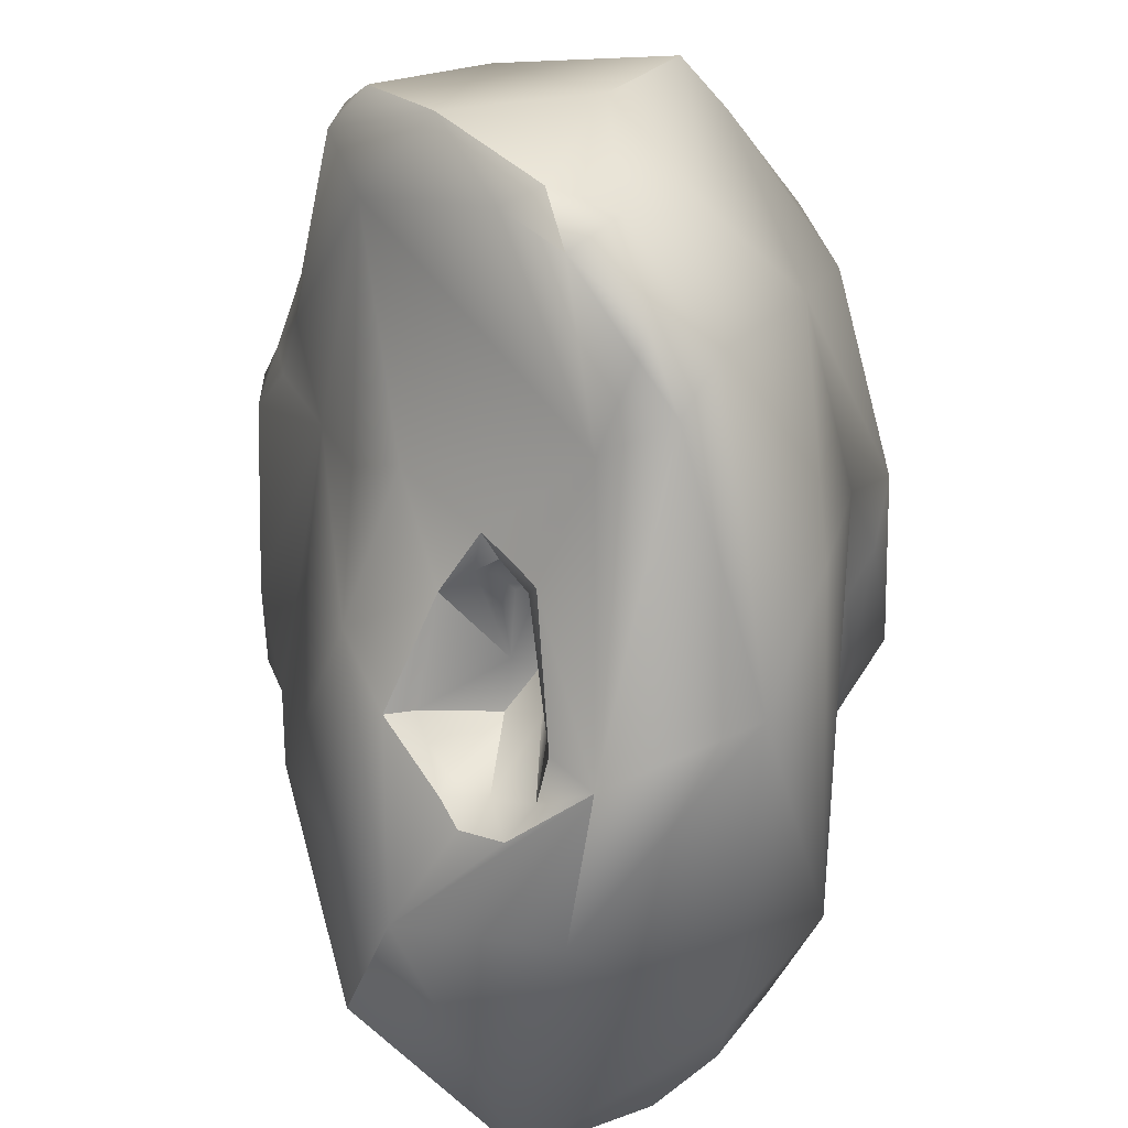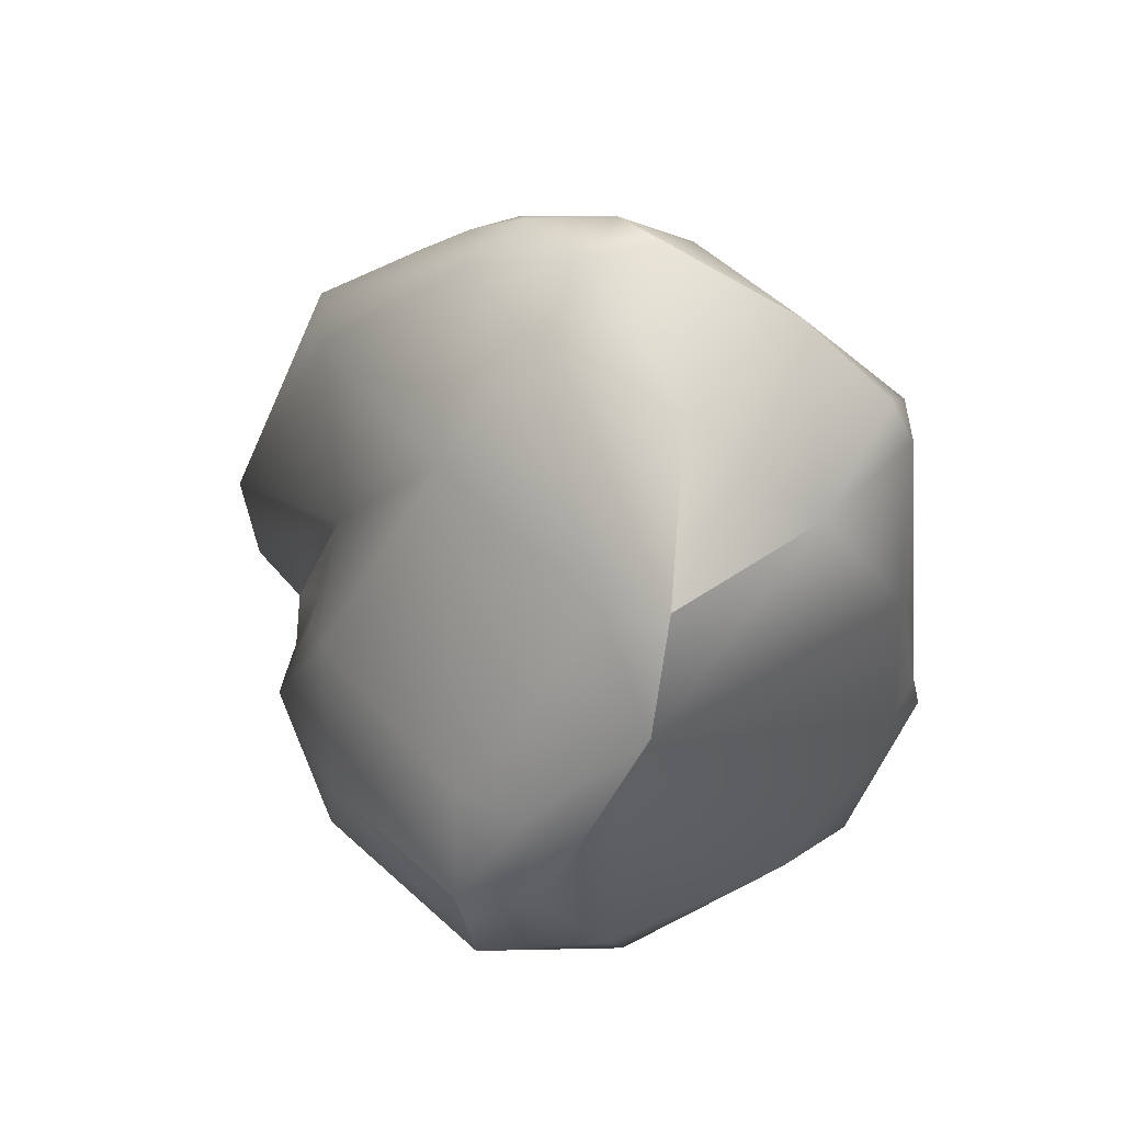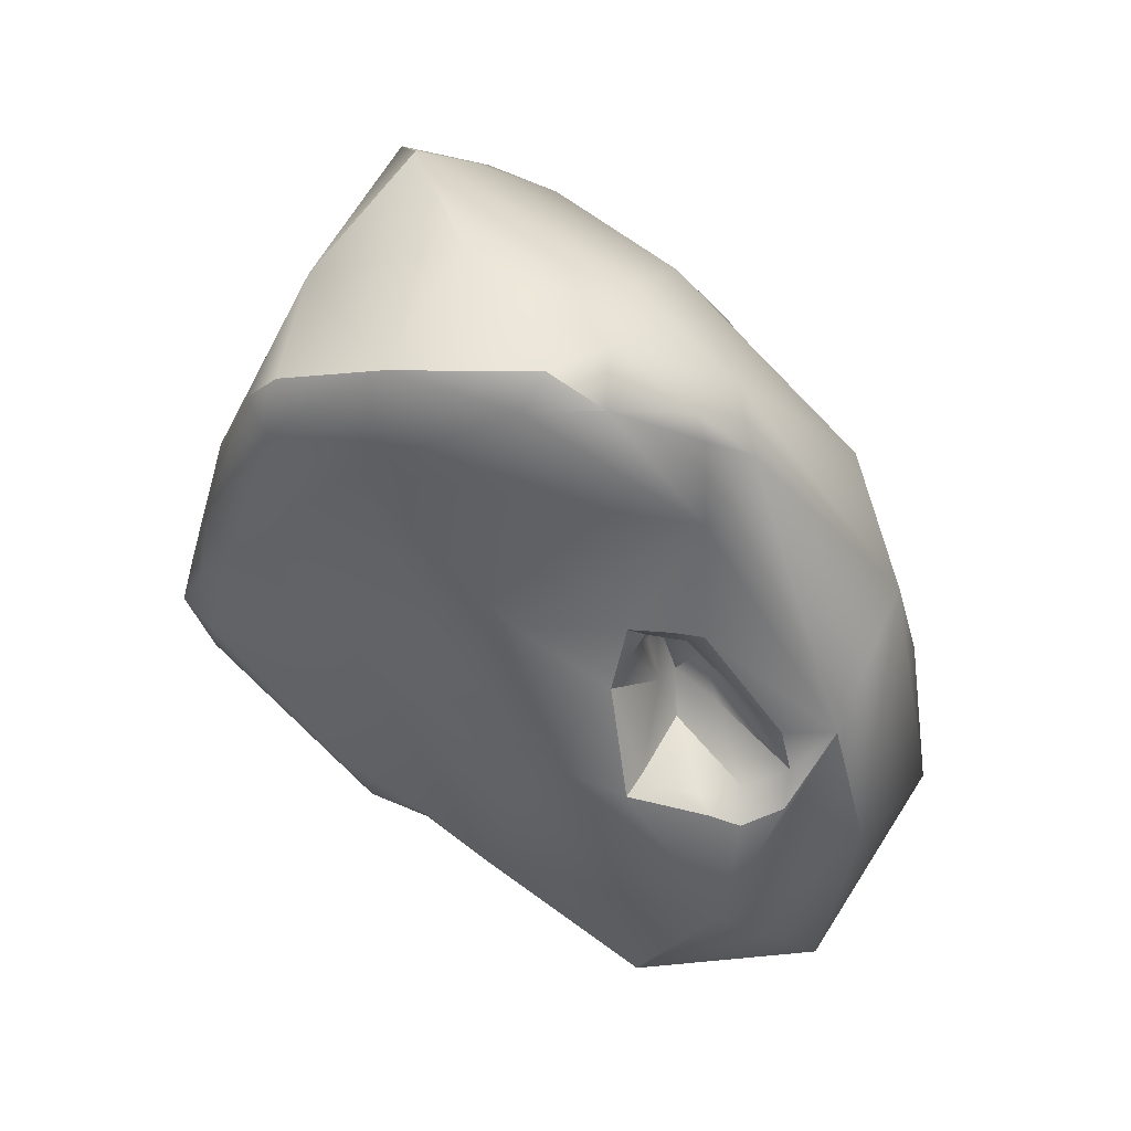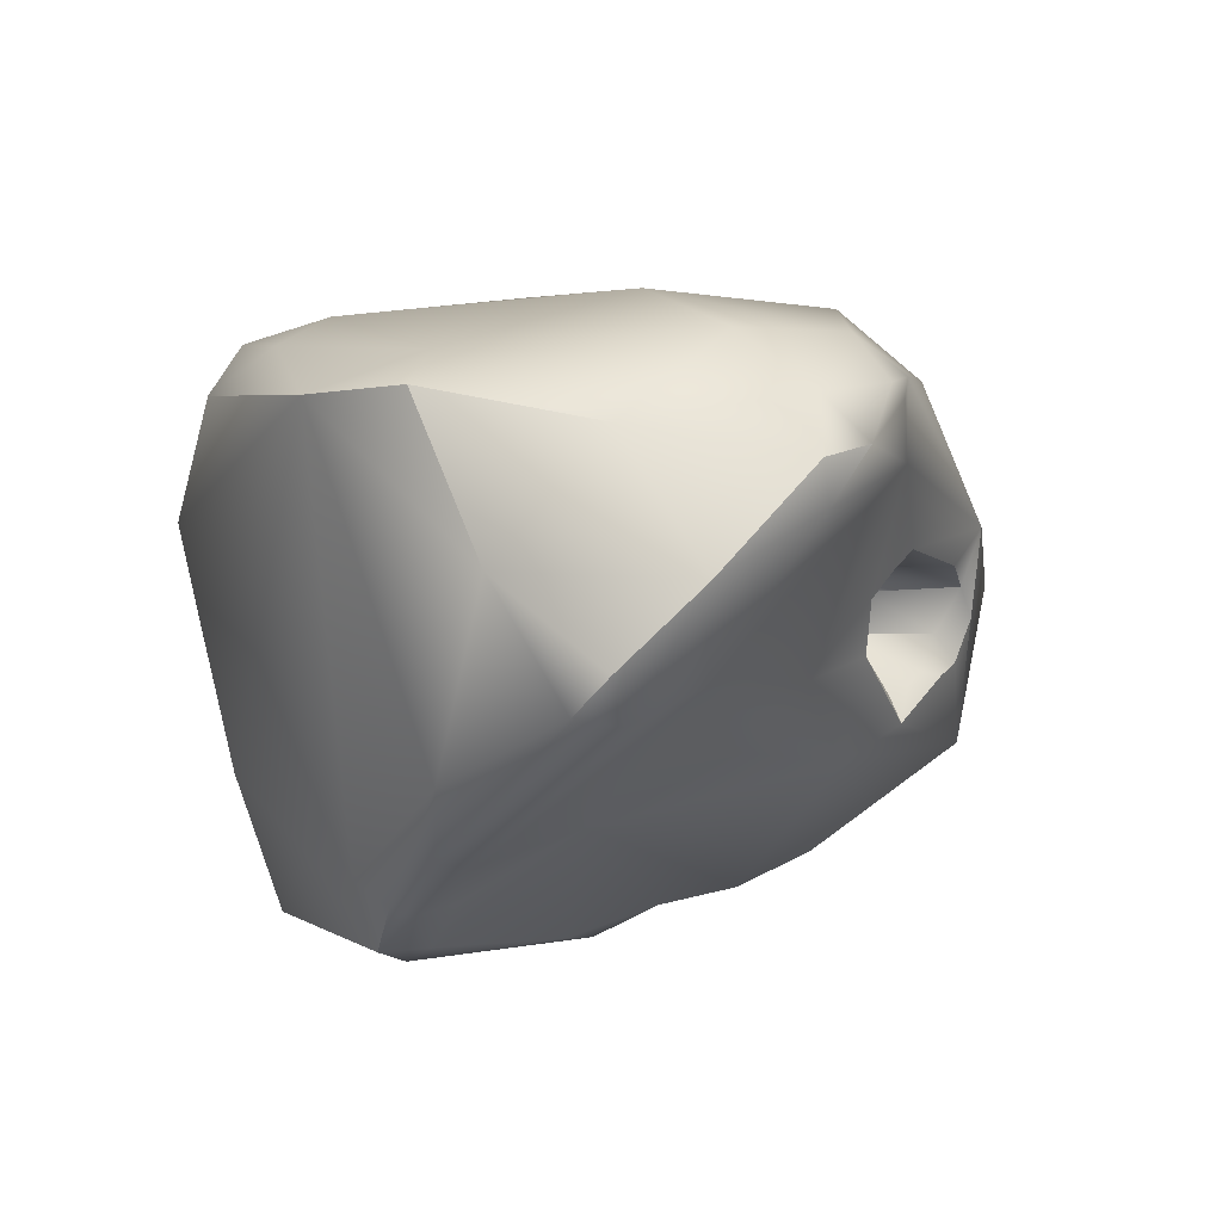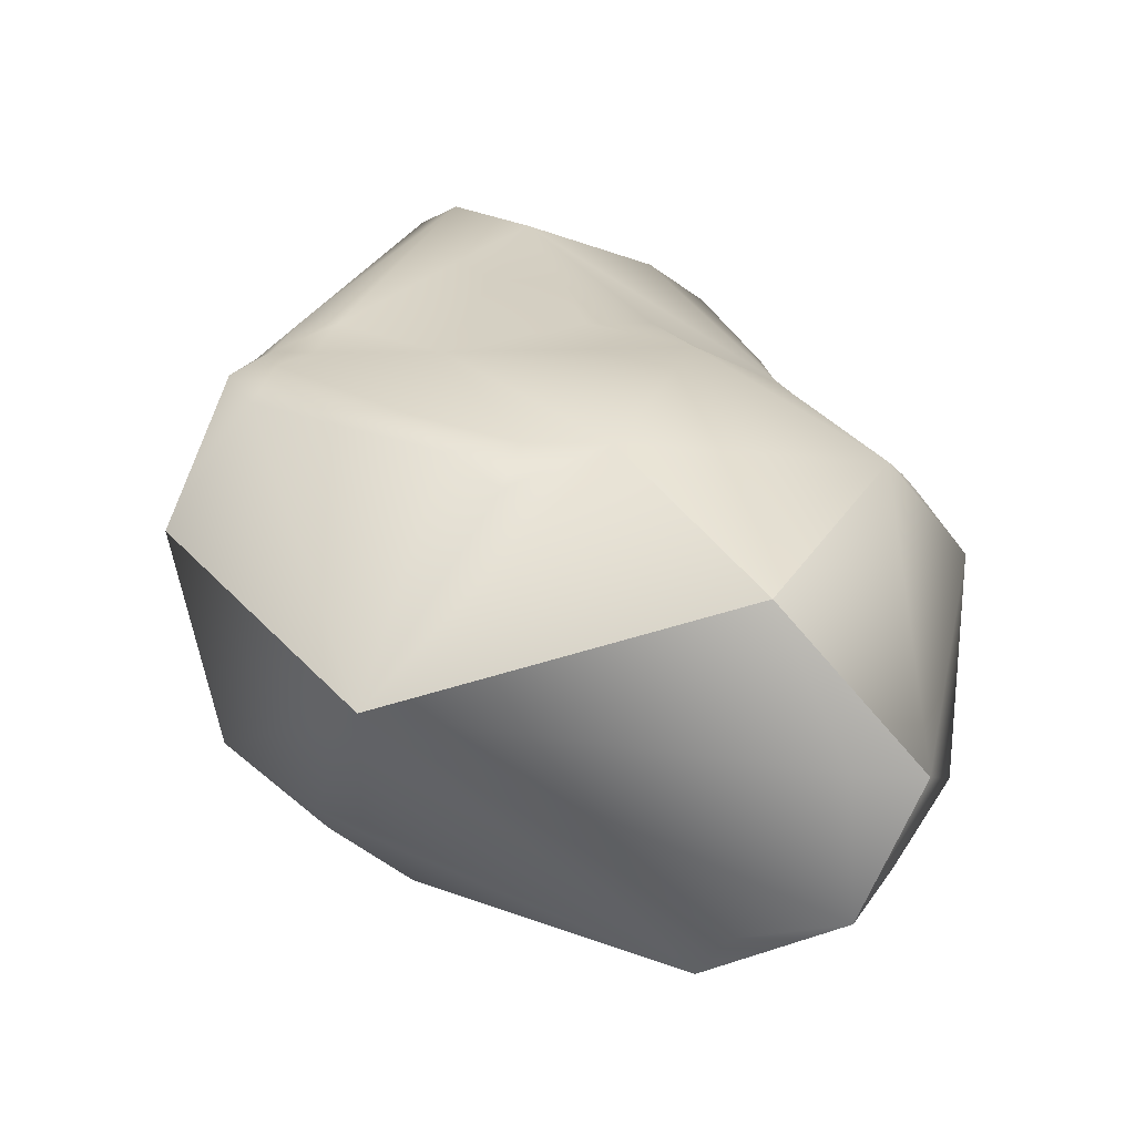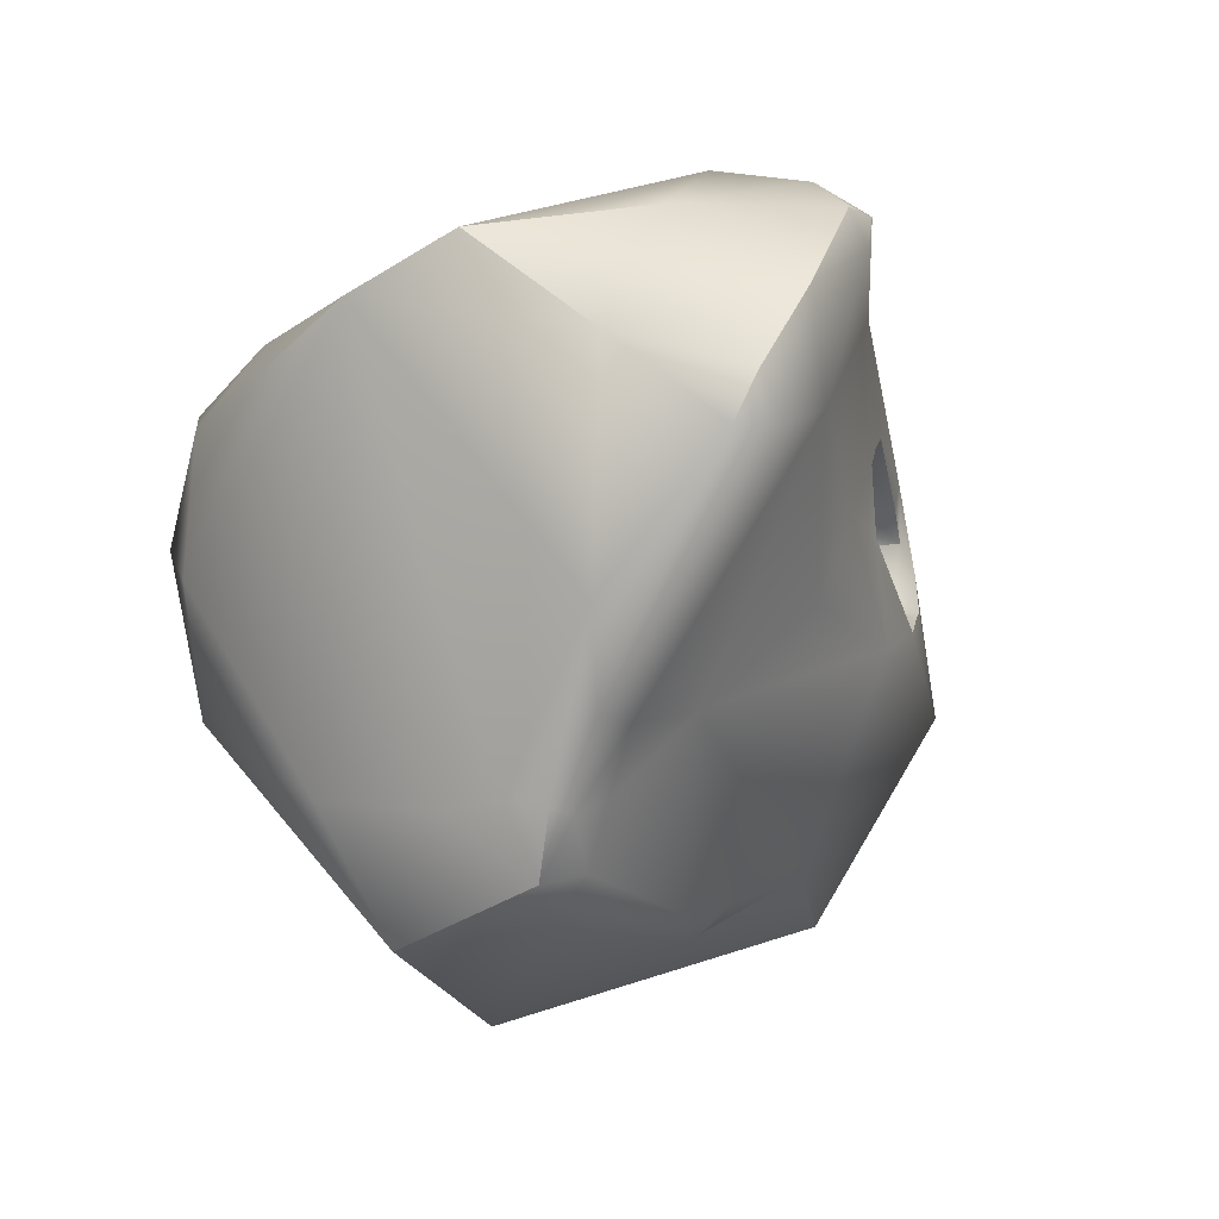
<metadata>
{"format":"obj","ext":"obj","renderer":"f3d","projection":"perspective","resolution":1024,"background":"white","views":[{"elev":-56.5,"azim":162.0,"up":"+Z"},{"elev":76.7,"azim":-21.1,"up":"+Y"},{"elev":43.3,"azim":137.8,"up":"+Y"},{"elev":57.4,"azim":80.2,"up":"+Y"},{"elev":-68.6,"azim":104.7,"up":"+Y"},{"elev":29.4,"azim":56.8,"up":"+Y"}]}
</metadata>
<code>
v 232.1 -120.9 801.6
v 232.1 -118.7 800.9
v 232.7 -117.6 799.5
v 231.8 -124.3 799.5
v 230.6 -122.4 798.5
v 230.8 -120.5 798.3
v 230.8 -125.5 796.3
v 230.9 -124 795.6
v 230.5 -122.1 796.1
v 231.1 -122.3 795.3
v 231.5 -119.3 796.2
v 231.4 -120.2 795.6
v 231.7 -120.9 795
v 232.5 -118.7 794.4
v 231.2 -128.5 794.8
v 231.9 -128.9 794.1
v 230.9 -125.1 792.7
v 231.4 -124.9 795
v 231.3 -124.1 795
v 231.4 -124.1 794.1
v 231.3 -125.5 793.5
v 233.3 -118.4 791.6
v 232 -129.5 792.2
v 231 -124.4 791.6
v 231.3 -126 791.5
v 231.6 -126.4 792.6
v 231.6 -127.2 792.7
v 231.6 -126.9 791.7
v 231.7 -127.4 791.4
v 232.2 -125.8 790.1
v 234.2 -120.3 802.3
v 234.5 -122.7 802.3
v 233.3 -118.4 801.5
v 233.5 -117.1 800.4
v 235.7 -115.6 800.1
v 232.9 -123.8 800.8
v 232.9 -124.5 799.9
v 233.6 -124.4 800.8
v 233.5 -125 799.9
v 235.6 -115 798.2
v 234.2 -116.1 794.9
v 236.1 -114.8 794
v 235.7 -115.8 792.1
v 236.1 -116.6 791.2
v 234.2 -129.6 790.6
v 234.6 -129.7 791.7
v 233.6 -120.2 790.1
v 235.6 -121.6 789.4
v 235.3 -124.1 789
v 237.6 -122.6 802
v 236.5 -114.6 798.6
v 237 -128.7 798.7
v 237.8 -114.4 795.9
v 236.2 -121.3 792
v 236.4 -121.9 792.4
v 236.6 -120.6 791.9
v 236.8 -120.5 792.5
v 236.8 -121.8 792.3
v 237.2 -120.6 792.3
v 237.5 -120.3 792.2
v 237.6 -119.9 791.9
v 238 -119.6 792
v 237.9 -120.3 792
v 238.2 -120.8 792
v 237 -117.6 791.4
v 236.9 -116 791.5
v 236.9 -115.6 791.8
v 237.5 -114.8 793
v 238.1 -115.2 792.4
v 238.6 -114.8 793.2
v 239.1 -115.3 793.2
v 237.3 -129 792.2
v 236.5 -123 789.7
v 236.7 -122.5 792
v 236.8 -122.9 790.4
v 237.1 -123.3 790.1
v 237.5 -123.1 790.4
v 237.4 -122.9 790.8
v 237.8 -122.7 791.1
v 238.1 -122.5 791.5
v 238.5 -122.6 791.4
v 236.3 -122.1 791.5
v 236.3 -121.4 790.8
v 236.3 -121.6 790
v 236.2 -122.4 789.8
v 237.1 -120.1 791.5
v 237.1 -119.7 791.1
v 237.4 -119.6 791.5
v 237.6 -125.2 789.9
v 239.2 -124.5 801.6
v 239.6 -122.1 801
v 240.3 -121.7 800.4
v 240.8 -122 798.9
v 240.9 -121.7 799.9
v 241 -122.8 800.2
v 240.7 -123.8 799.8
v 241 -121.9 799.6
v 241 -122.9 799.3
v 240.6 -118.7 799
v 241 -120.3 799.2
v 240.9 -120.7 798.5
v 241.2 -116.2 797.1
v 239.3 -115.3 798
v 239.8 -126 796.6
v 240.2 -125 797.1
v 240.1 -121.5 796.8
v 240.8 -116.7 795.2
v 241.4 -116.4 796.4
v 240.1 -115 795
v 241 -115.6 796.5
v 239.1 -126.5 795.9
v 239.3 -126 794.1
v 239.5 -125.7 795.5
v 239.2 -119.7 793.3
v 239.3 -122.2 792.5
v 239.7 -120.6 794.3
v 232.1 -118.7 800.9
v 231.2 -128.5 794.8
v 231.2 -128.5 794.8
v 231.4 -124.1 794.1
v 232 -129.5 792.2
v 232 -129.5 792.2
v 231.7 -127.4 791.4
v 235.7 -115.6 800.1
v 234.2 -129.6 790.6
v 235.6 -121.6 789.4
v 236.5 -114.6 798.6
v 236.5 -114.6 798.6
v 237 -128.7 798.7
v 236.4 -121.9 792.4
v 236.4 -121.9 792.4
v 236.8 -120.5 792.5
v 237.6 -119.9 791.9
v 237.6 -119.9 791.9
v 238 -119.6 792
v 238 -119.6 792
v 238.2 -120.8 792
v 238.2 -120.8 792
v 238.1 -115.2 792.4
v 238.6 -114.8 793.2
v 237.3 -129 792.2
v 237.3 -129 792.2
v 237.3 -129 792.2
v 236.5 -123 789.7
v 236.7 -122.5 792
v 236.7 -122.5 792
v 237.1 -123.3 790.1
v 237.5 -123.1 790.4
v 238.1 -122.5 791.5
v 238.5 -122.6 791.4
v 238.5 -122.6 791.4
v 236.3 -121.6 790
v 236.2 -122.4 789.8
v 237.1 -119.7 791.1
v 237.4 -119.6 791.5
v 239.2 -124.5 801.6
v 241 -122.8 800.2
v 240.1 -115 795
v 241 -115.6 796.5
g grp1
f 4 1 5
f 5 1 6
f 2 3 6
f 6 1 117
f 1 33 2
f 34 3 2
f 37 4 15
f 7 4 5
f 9 7 5
f 6 9 5
f 6 3 11
f 41 11 3
f 41 3 40
f 118 4 7
f 8 18 7
f 8 19 18
f 9 6 11
f 11 12 9
f 12 10 9
f 7 9 8
f 8 9 10
f 19 8 10
f 12 13 10
f 20 10 13
f 11 14 12
f 12 14 13
f 13 14 20
f 41 14 11
f 119 7 27
f 23 119 27
f 16 15 121
f 52 15 16
f 121 52 16
f 7 18 27
f 18 19 120
f 18 120 21
f 18 26 27
f 120 17 21
f 26 21 17
f 18 21 26
f 24 17 14
f 19 10 120
f 120 14 17
f 22 14 41
f 27 29 23
f 123 45 122
f 17 24 25
f 25 24 30
f 17 25 26
f 26 25 28
f 25 29 28
f 25 30 123
f 27 26 29
f 26 28 29
f 123 30 45
f 45 30 49
f 24 47 30
f 30 47 49
f 14 22 24
f 22 47 24
f 32 1 36
f 32 36 38
f 52 32 38
f 32 31 1
f 32 50 31
f 35 31 50
f 33 34 2
f 31 33 1
f 34 33 124
f 35 33 31
f 124 40 34
f 40 3 34
f 36 1 4
f 37 36 4
f 37 15 39
f 15 52 39
f 38 37 39
f 36 37 38
f 52 38 39
f 41 40 42
f 53 68 42
f 46 52 121
f 47 22 43
f 47 43 44
f 66 65 44
f 22 41 43
f 43 41 42
f 42 68 43
f 67 43 68
f 67 44 43
f 66 44 67
f 46 121 125
f 47 48 49
f 44 48 47
f 65 48 44
f 65 87 48
f 48 84 85
f 90 32 52
f 90 50 32
f 91 35 50
f 40 124 51
f 51 42 40
f 53 127 103
f 53 42 51
f 35 103 128
f 109 70 53
f 72 52 46
f 129 141 112
f 55 58 74
f 74 58 80
f 130 54 57
f 54 56 57
f 54 83 56
f 132 58 55
f 58 132 59
f 56 86 57
f 59 132 60
f 59 60 58
f 57 86 61
f 132 133 60
f 80 58 64
f 86 88 61
f 58 60 63
f 60 133 63
f 62 63 134
f 135 61 88
f 136 155 65
f 136 65 114
f 63 62 137
f 63 137 58
f 114 138 136
f 69 67 68
f 69 65 66
f 69 66 67
f 70 68 53
f 70 69 68
f 65 69 71
f 71 139 140
f 49 89 45
f 72 46 125
f 45 89 142
f 143 89 112
f 82 131 145
f 75 85 82
f 75 73 85
f 73 48 85
f 145 75 82
f 76 73 75
f 147 89 144
f 146 78 75
f 77 75 78
f 77 76 75
f 89 147 148
f 149 79 146
f 79 78 146
f 79 77 78
f 81 79 149
f 89 148 150
f 81 77 79
f 64 151 80
f 150 115 89
f 131 82 54
f 54 82 153
f 54 153 83
f 56 83 86
f 83 153 152
f 83 152 86
f 48 87 84
f 152 154 86
f 88 86 154
f 155 87 65
f 126 144 89
f 126 89 49
f 92 35 91
f 91 50 90
f 95 91 90
f 92 91 95
f 96 156 129
f 156 96 157
f 94 92 95
f 97 100 94
f 97 93 101
f 97 101 100
f 93 106 101
f 157 96 98
f 98 97 157
f 157 97 94
f 98 93 97
f 96 105 98
f 98 105 106
f 98 106 93
f 99 35 92
f 99 92 94
f 94 100 99
f 102 99 100
f 100 101 108
f 101 107 108
f 102 100 108
f 99 103 35
f 99 102 103
f 103 110 109
f 103 102 110
f 112 111 129
f 104 129 111
f 104 111 113
f 129 104 96
f 105 113 106
f 104 105 96
f 104 113 105
f 107 106 116
f 101 106 107
f 71 107 65
f 108 158 159
f 108 107 158
f 102 108 159
f 158 71 140
f 53 103 109
f 107 71 158
f 111 112 113
f 113 112 106
f 106 115 116
f 106 112 115
f 115 138 114
f 107 116 114
f 116 115 114
f 65 107 114
f 115 112 89
f 138 115 150

</code>
